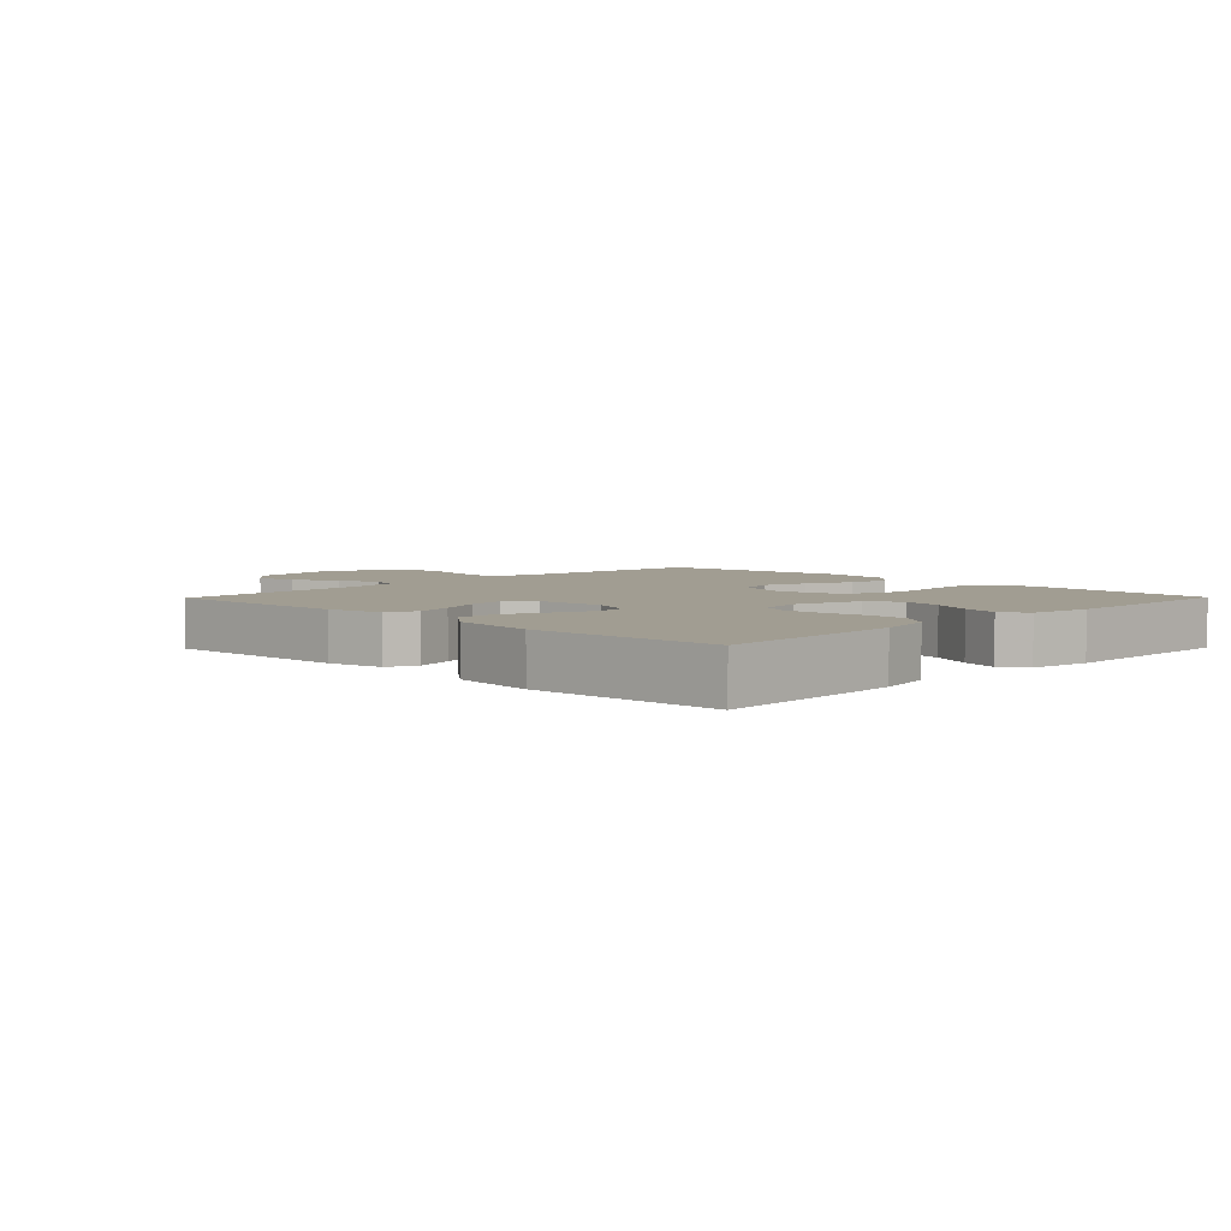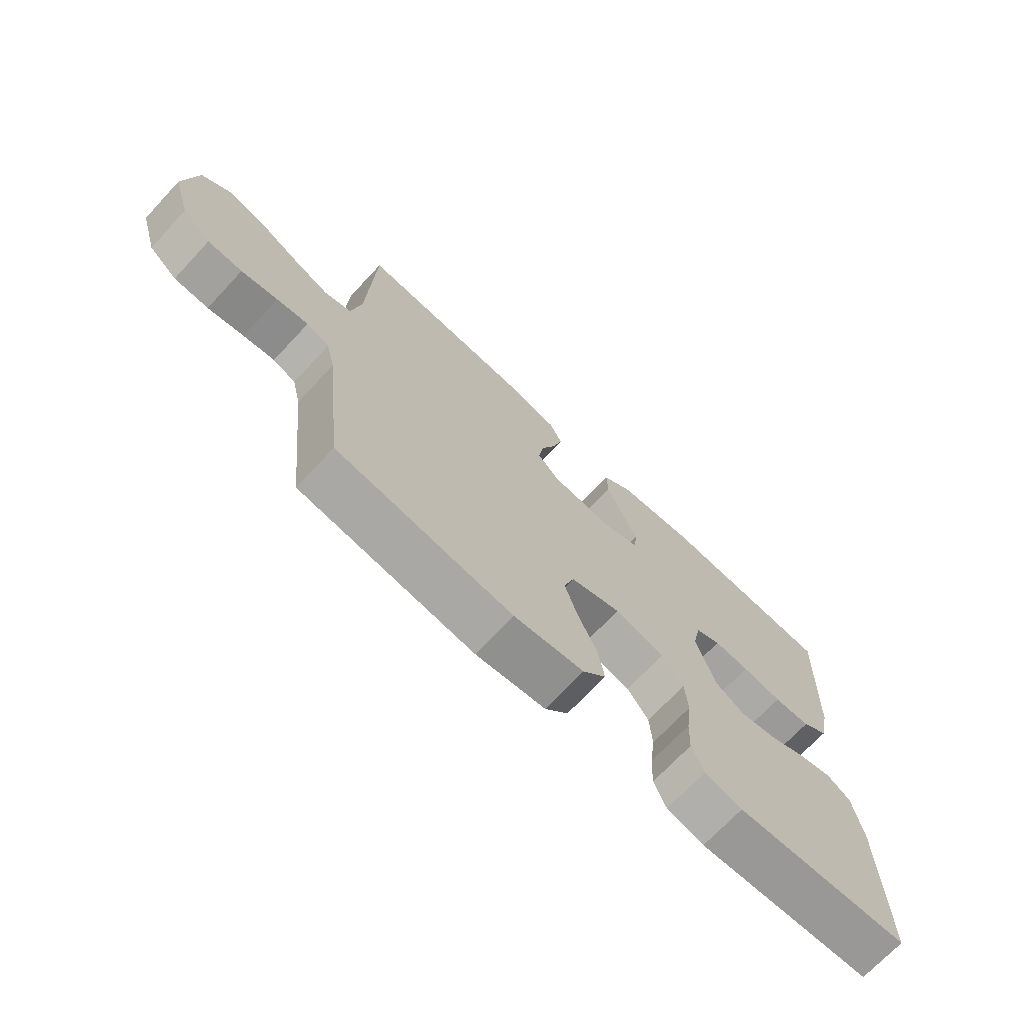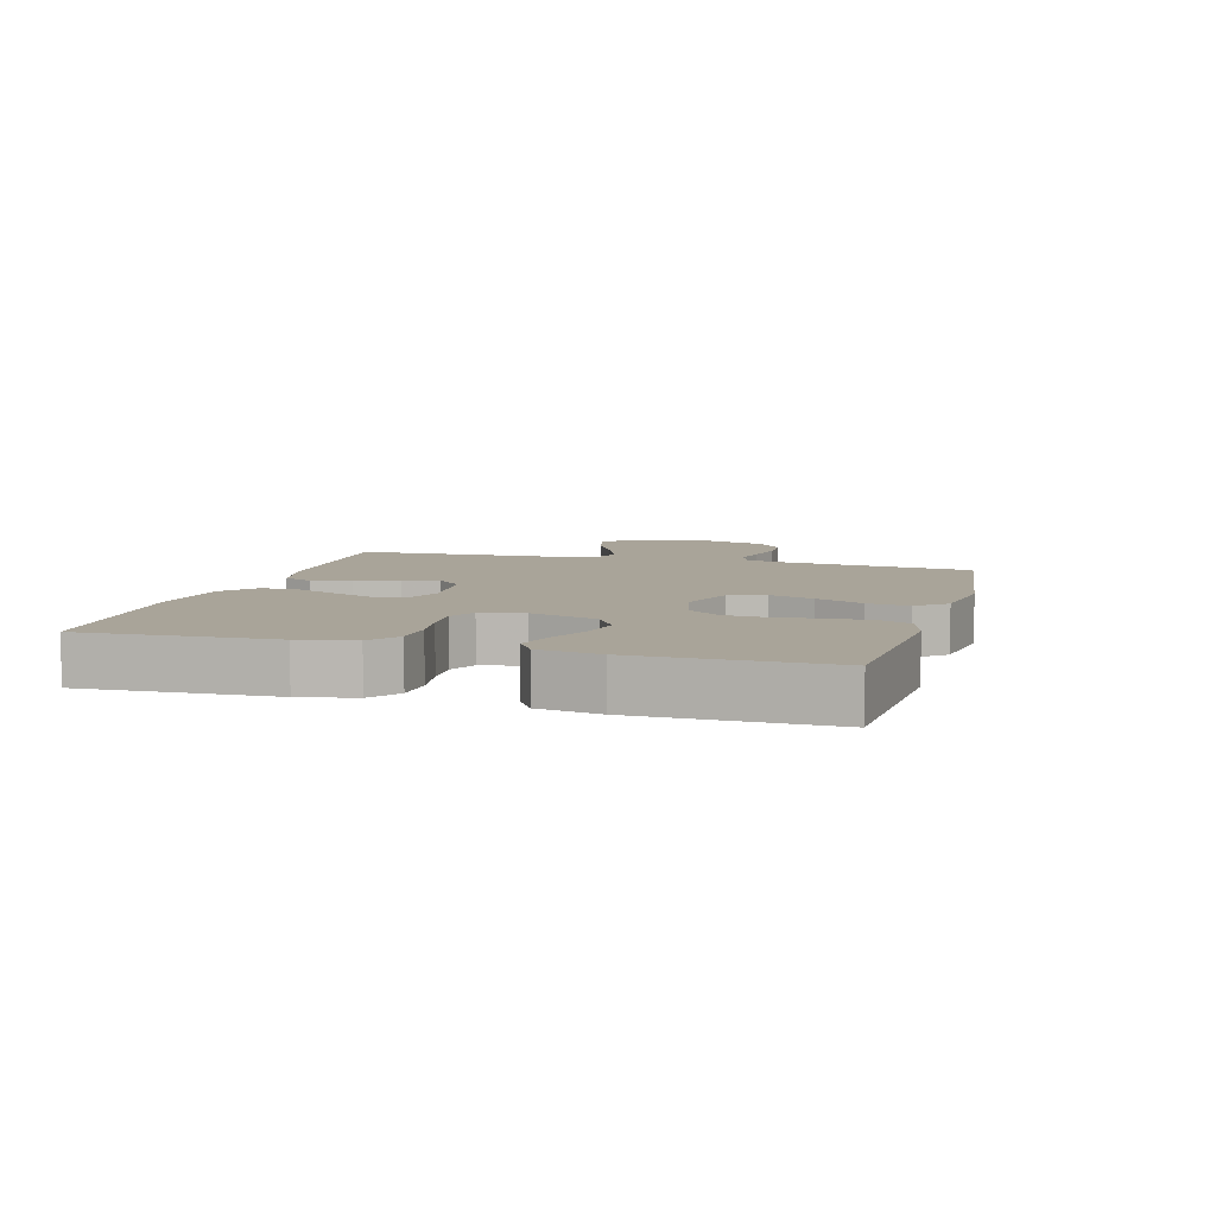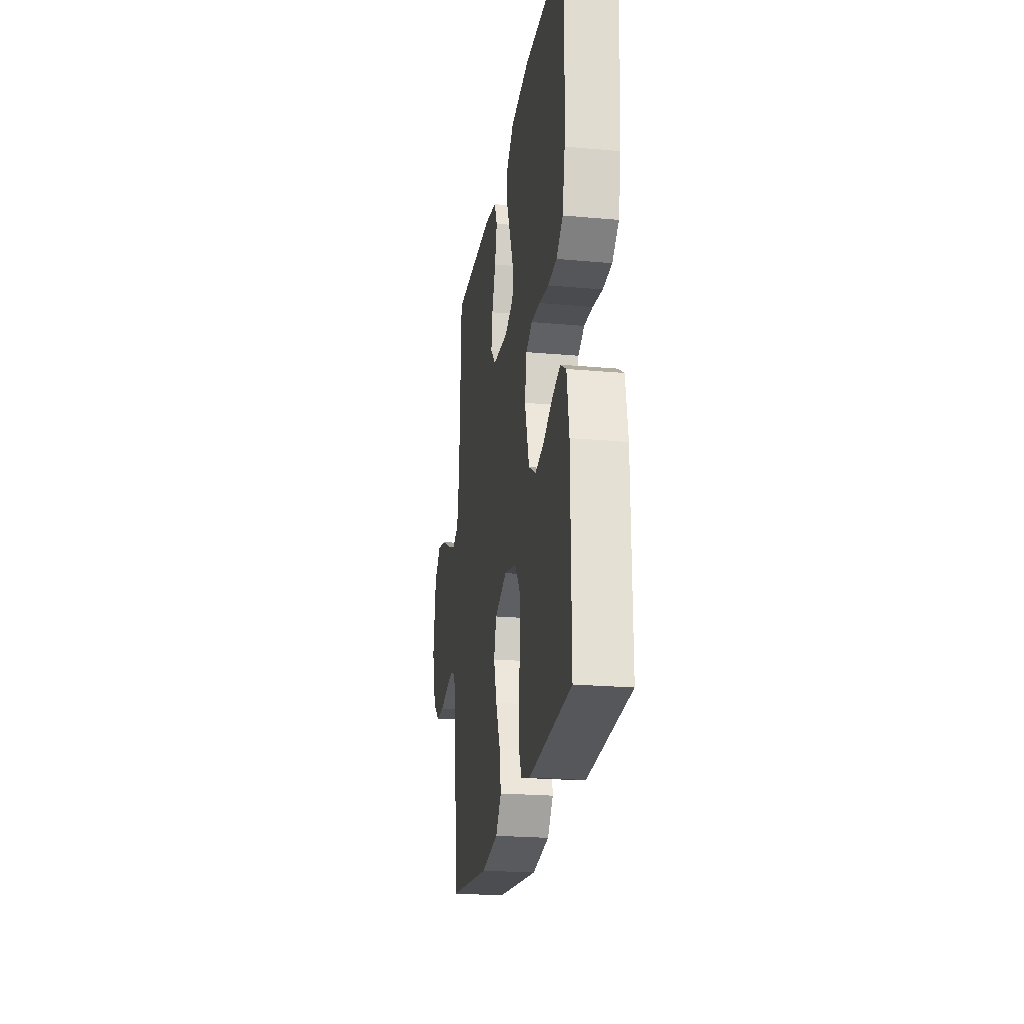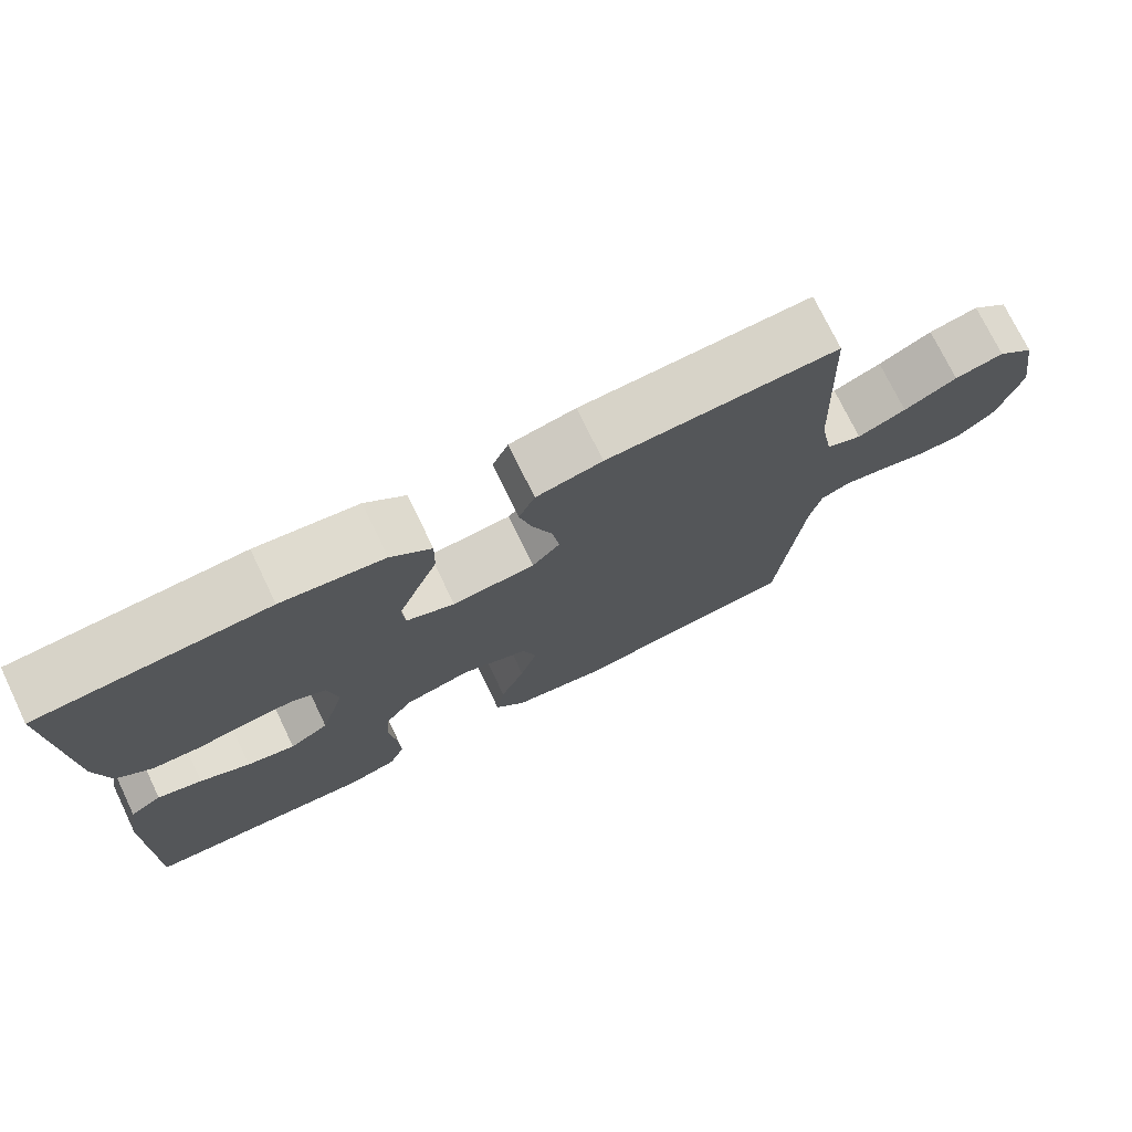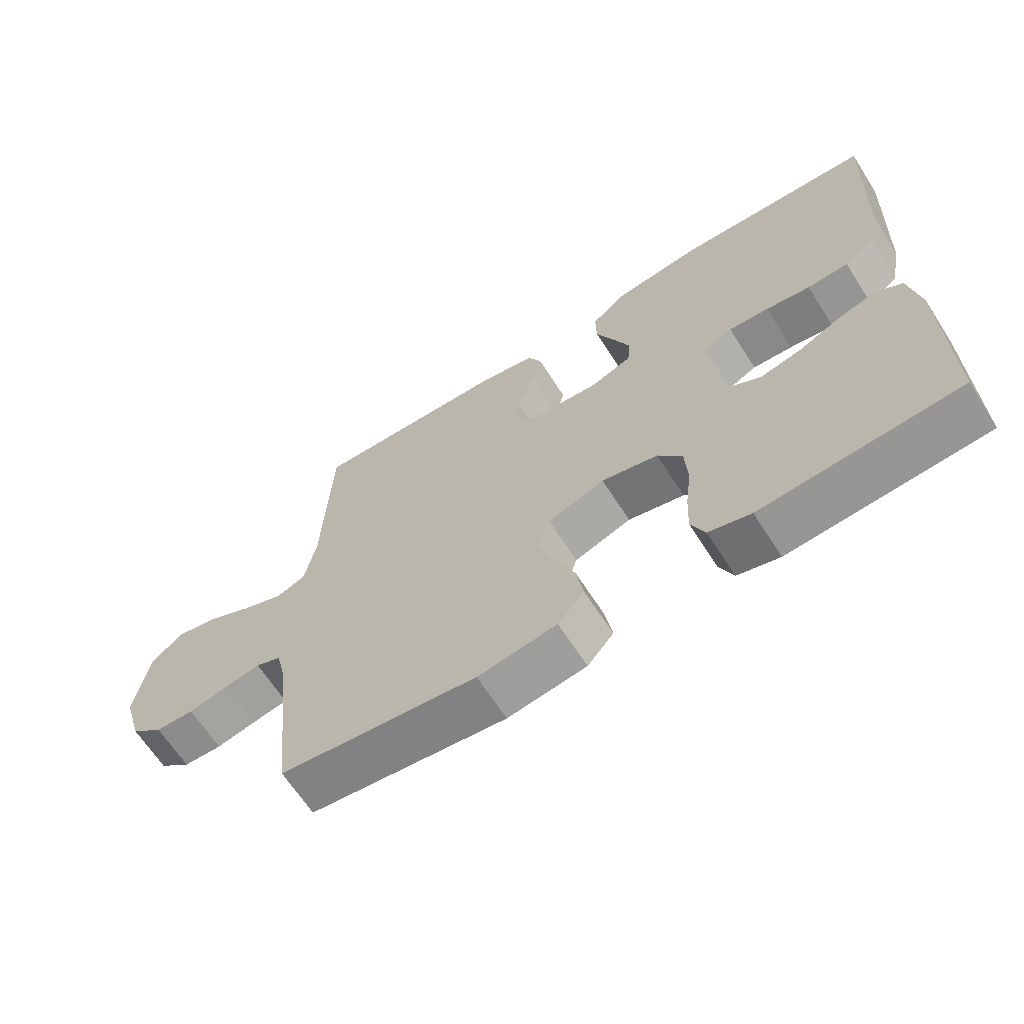
<metadata>
{"format":"obj","ext":"obj","renderer":"f3d","projection":"perspective","resolution":1024,"background":"white","views":[{"elev":4.6,"azim":44.4,"up":"+Y"},{"elev":-71.0,"azim":-43.1,"up":"+Z"},{"elev":7.3,"azim":105.9,"up":"+Y"},{"elev":-22.9,"azim":81.3,"up":"+Z"},{"elev":74.2,"azim":154.2,"up":"+Z"},{"elev":-65.6,"azim":32.7,"up":"+Z"}]}
</metadata>
<code>
v -0.5 0.07 0.5
v -0.2 0.07 0.488
v -0.114 0.07 0.47
v -0.093 0.07 0.424
v -0.109 0.07 0.363
v -0.135 0.07 0.296
v -0.144 0.07 0.237
v -0.108 0.07 0.198
v 0 0.07 0.189
v 0.063 0.07 0.213
v 0.067 0.07 0.262
v 0.042 0.07 0.325
v 0.014 0.07 0.393
v 0.013 0.07 0.454
v 0.066 0.07 0.498
v 0.2 0.07 0.515
v 0.5 0.07 0.5
v 0.486 0.07 0.2
v 0.468 0.07 0.113
v 0.422 0.07 0.078
v 0.359 0.07 0.075
v 0.291 0.07 0.086
v 0.23 0.07 0.09
v 0.186 0.07 0.068
v 0.172 0.07 0
v 0.204 0.07 -0.107
v 0.255 0.07 -0.138
v 0.318 0.07 -0.124
v 0.383 0.07 -0.094
v 0.441 0.07 -0.077
v 0.482 0.07 -0.103
v 0.498 0.07 -0.2
v 0.5 0.07 -0.5
v 0.2 0.07 -0.52
v 0.136 0.07 -0.502
v 0.115 0.07 -0.453
v 0.118 0.07 -0.386
v 0.127 0.07 -0.314
v 0.123 0.07 -0.246
v 0.086 0.07 -0.196
v 0 0.07 -0.175
v -0.087 0.07 -0.206
v -0.105 0.07 -0.263
v -0.083 0.07 -0.333
v -0.051 0.07 -0.407
v -0.04 0.07 -0.473
v -0.08 0.07 -0.52
v -0.2 0.07 -0.538
v -0.5 0.07 -0.5
v -0.532 0.07 -0.2
v -0.547 0.07 -0.136
v -0.586 0.07 -0.12
v -0.64 0.07 -0.13
v -0.702 0.07 -0.144
v -0.761 0.07 -0.142
v -0.81 0.07 -0.101
v -0.84 0.07 0
v -0.819 0.07 0.128
v -0.771 0.07 0.169
v -0.707 0.07 0.155
v -0.638 0.07 0.119
v -0.575 0.07 0.093
v -0.529 0.07 0.11
v -0.512 0.07 0.2
v -0.5 0 0.5
v -0.2 0 0.488
v -0.114 0 0.47
v -0.093 0 0.424
v -0.109 0 0.363
v -0.135 0 0.296
v -0.144 0 0.237
v -0.108 0 0.198
v 0 0 0.189
v 0.063 0 0.213
v 0.067 0 0.262
v 0.042 0 0.325
v 0.014 0 0.393
v 0.013 0 0.454
v 0.066 0 0.498
v 0.2 0 0.515
v 0.5 0 0.5
v 0.486 0 0.2
v 0.468 0 0.113
v 0.422 0 0.078
v 0.359 0 0.075
v 0.291 0 0.086
v 0.23 0 0.09
v 0.186 0 0.068
v 0.172 0 0
v 0.204 0 -0.107
v 0.255 0 -0.138
v 0.318 0 -0.124
v 0.383 0 -0.094
v 0.441 0 -0.077
v 0.482 0 -0.103
v 0.498 0 -0.2
v 0.5 0 -0.5
v 0.2 0 -0.52
v 0.136 0 -0.502
v 0.115 0 -0.453
v 0.118 0 -0.386
v 0.127 0 -0.314
v 0.123 0 -0.246
v 0.086 0 -0.196
v 0 0 -0.175
v -0.087 0 -0.206
v -0.105 0 -0.263
v -0.083 0 -0.333
v -0.051 0 -0.407
v -0.04 0 -0.473
v -0.08 0 -0.52
v -0.2 0 -0.538
v -0.5 0 -0.5
v -0.532 0 -0.2
v -0.547 0 -0.136
v -0.586 0 -0.12
v -0.64 0 -0.13
v -0.702 0 -0.144
v -0.761 0 -0.142
v -0.81 0 -0.101
v -0.84 0 0
v -0.819 0 0.128
v -0.771 0 0.169
v -0.707 0 0.155
v -0.638 0 0.119
v -0.575 0 0.093
v -0.529 0 0.11
v -0.512 0 0.2
f 58 59 60 61
f 58 61 62
f 57 58 62
f 56 57 62
f 53 54 55 56
f 52 53 56 62
f 51 52 62 63
f 47 48 49 50
f 44 45 46 47
f 43 44 47 50
f 42 43 50 51
f 35 36 37 38
f 33 34 35 38
f 33 38 39
f 32 33 39 40
f 28 29 30 31
f 27 28 31 32
f 19 20 21 22
f 19 22 23
f 18 19 23
f 17 18 23
f 16 17 23 24
f 12 13 14 15
f 11 12 15 16
f 10 11 16 24
f 3 4 5 6
f 3 6 7
f 64 1 2 3
f 64 3 7
f 63 64 7 8
f 41 42 51 63
f 41 63 8 9
f 27 32 40 41
f 26 27 41
f 25 26 41 9
f 9 10 24 25
f 125 124 123 122
f 126 125 122
f 126 122 121
f 126 121 120
f 120 119 118 117
f 126 120 117 116
f 127 126 116 115
f 114 113 112 111
f 111 110 109 108
f 114 111 108 107
f 115 114 107 106
f 102 101 100 99
f 102 99 98 97
f 103 102 97
f 104 103 97 96
f 95 94 93 92
f 96 95 92 91
f 86 85 84 83
f 87 86 83
f 87 83 82
f 87 82 81
f 88 87 81 80
f 79 78 77 76
f 80 79 76 75
f 88 80 75 74
f 70 69 68 67
f 71 70 67
f 67 66 65 128
f 71 67 128
f 72 71 128 127
f 127 115 106 105
f 73 72 127 105
f 105 104 96 91
f 105 91 90
f 73 105 90 89
f 89 88 74 73
f 1 65 66 2
f 2 66 67 3
f 3 67 68 4
f 4 68 69 5
f 5 69 70 6
f 6 70 71 7
f 7 71 72 8
f 8 72 73 9
f 9 73 74 10
f 10 74 75 11
f 11 75 76 12
f 12 76 77 13
f 13 77 78 14
f 14 78 79 15
f 15 79 80 16
f 16 80 81 17
f 17 81 82 18
f 18 82 83 19
f 19 83 84 20
f 20 84 85 21
f 21 85 86 22
f 22 86 87 23
f 23 87 88 24
f 24 88 89 25
f 25 89 90 26
f 26 90 91 27
f 27 91 92 28
f 28 92 93 29
f 29 93 94 30
f 30 94 95 31
f 31 95 96 32
f 32 96 97 33
f 33 97 98 34
f 34 98 99 35
f 35 99 100 36
f 36 100 101 37
f 37 101 102 38
f 38 102 103 39
f 39 103 104 40
f 40 104 105 41
f 41 105 106 42
f 42 106 107 43
f 43 107 108 44
f 44 108 109 45
f 45 109 110 46
f 46 110 111 47
f 47 111 112 48
f 48 112 113 49
f 49 113 114 50
f 50 114 115 51
f 51 115 116 52
f 52 116 117 53
f 53 117 118 54
f 54 118 119 55
f 55 119 120 56
f 56 120 121 57
f 57 121 122 58
f 58 122 123 59
f 59 123 124 60
f 60 124 125 61
f 61 125 126 62
f 62 126 127 63
f 63 127 128 64
f 64 128 65 1

</code>
